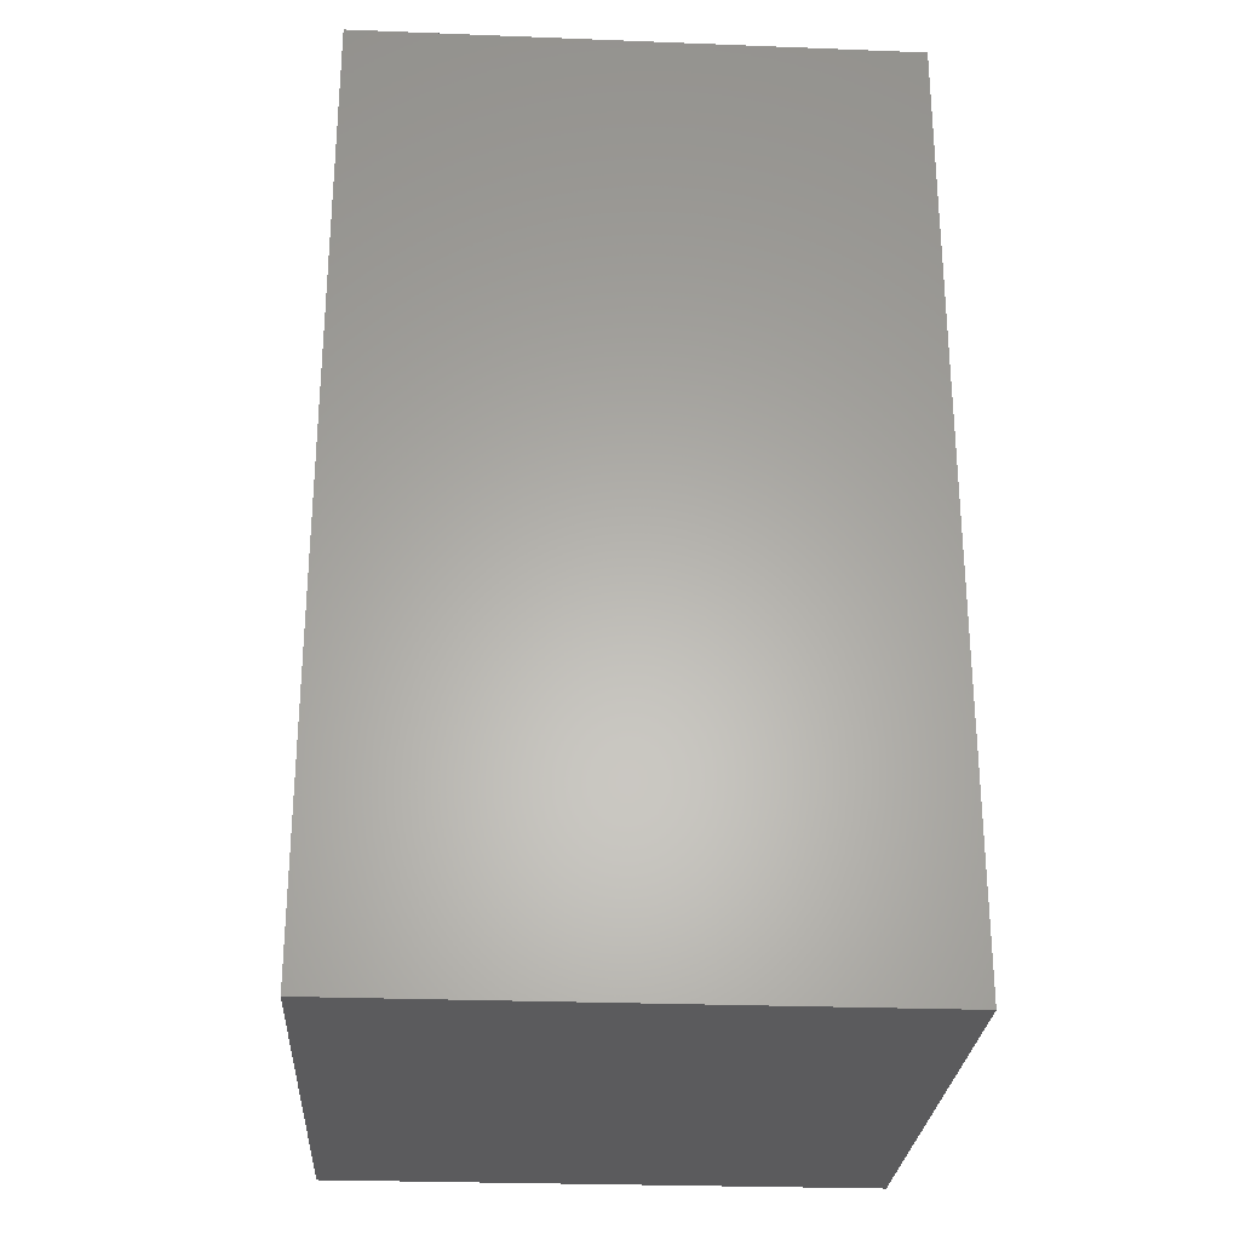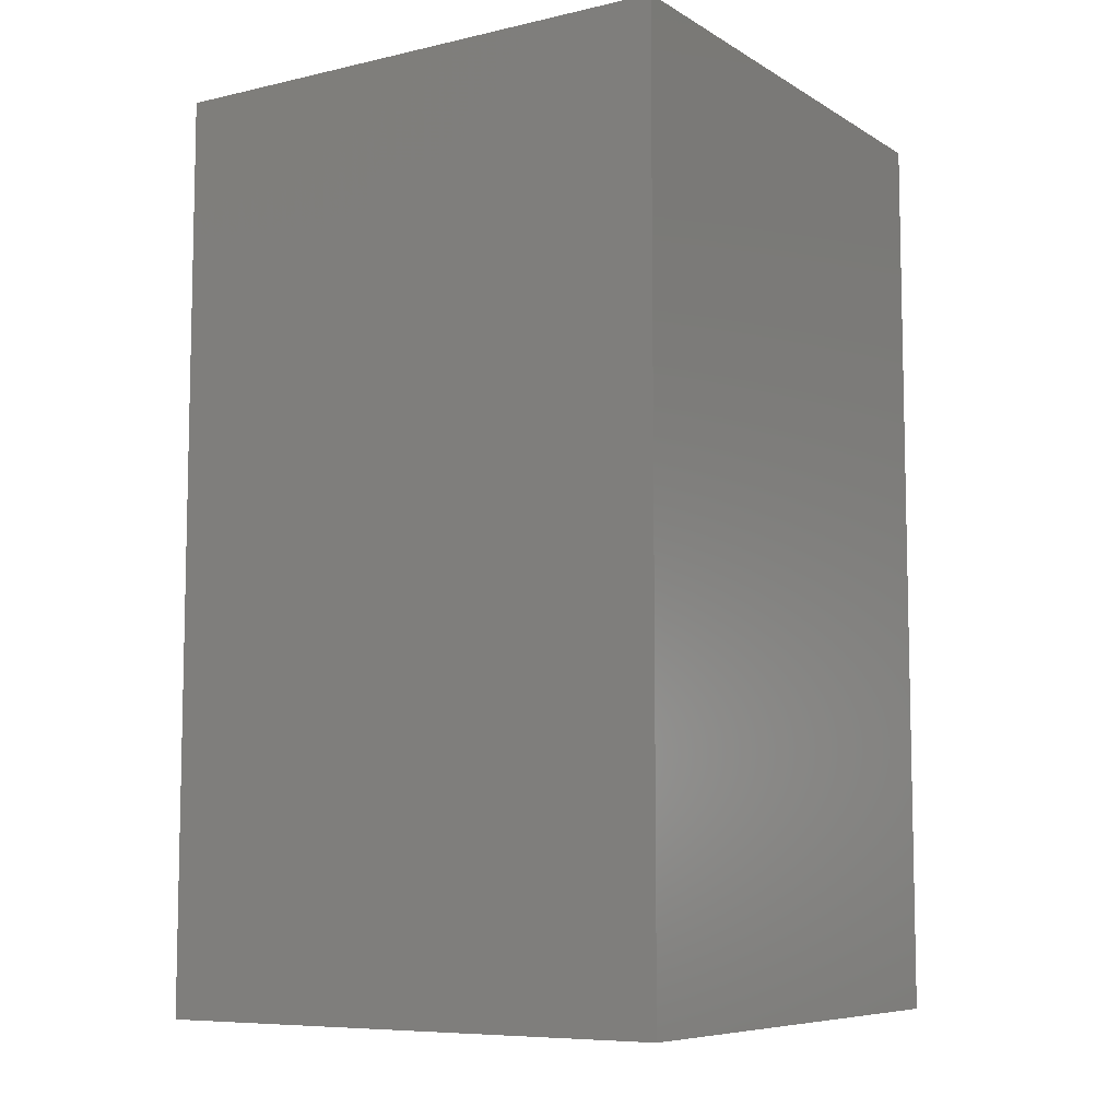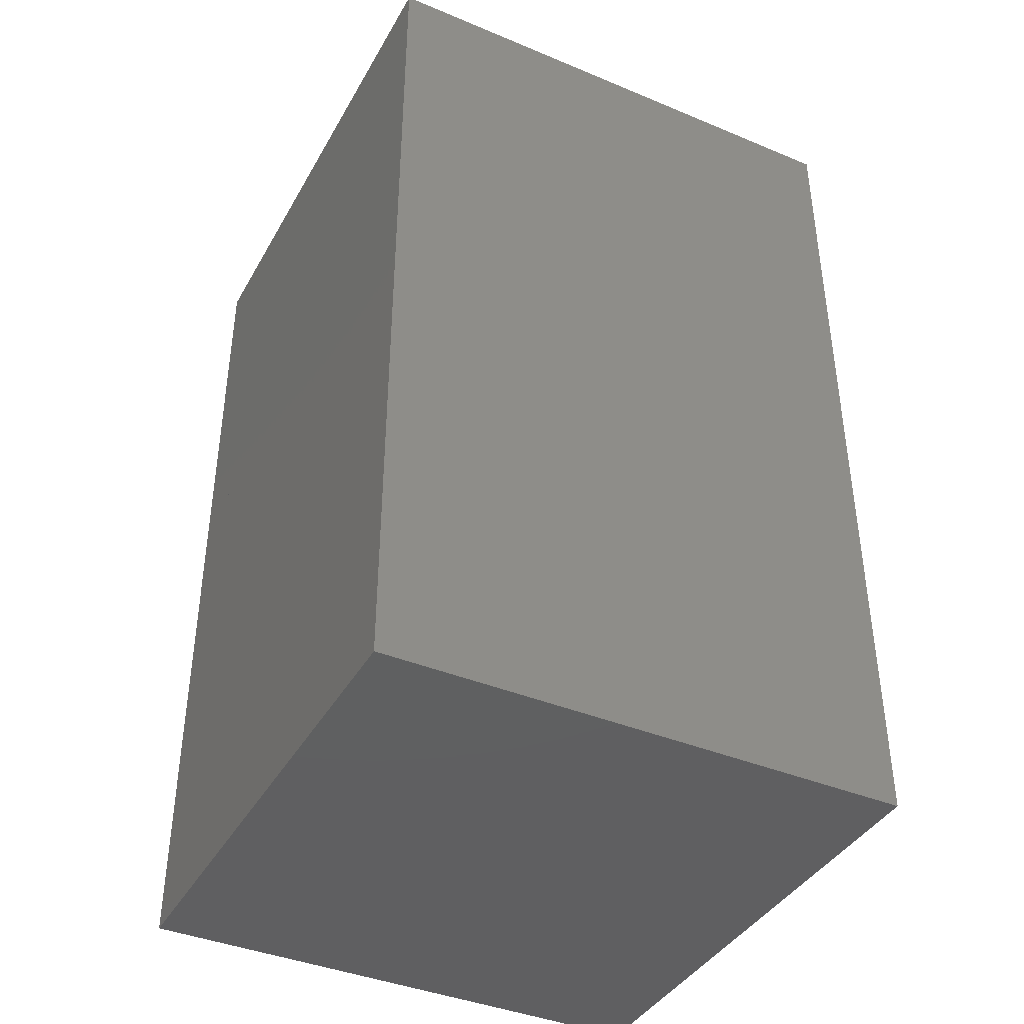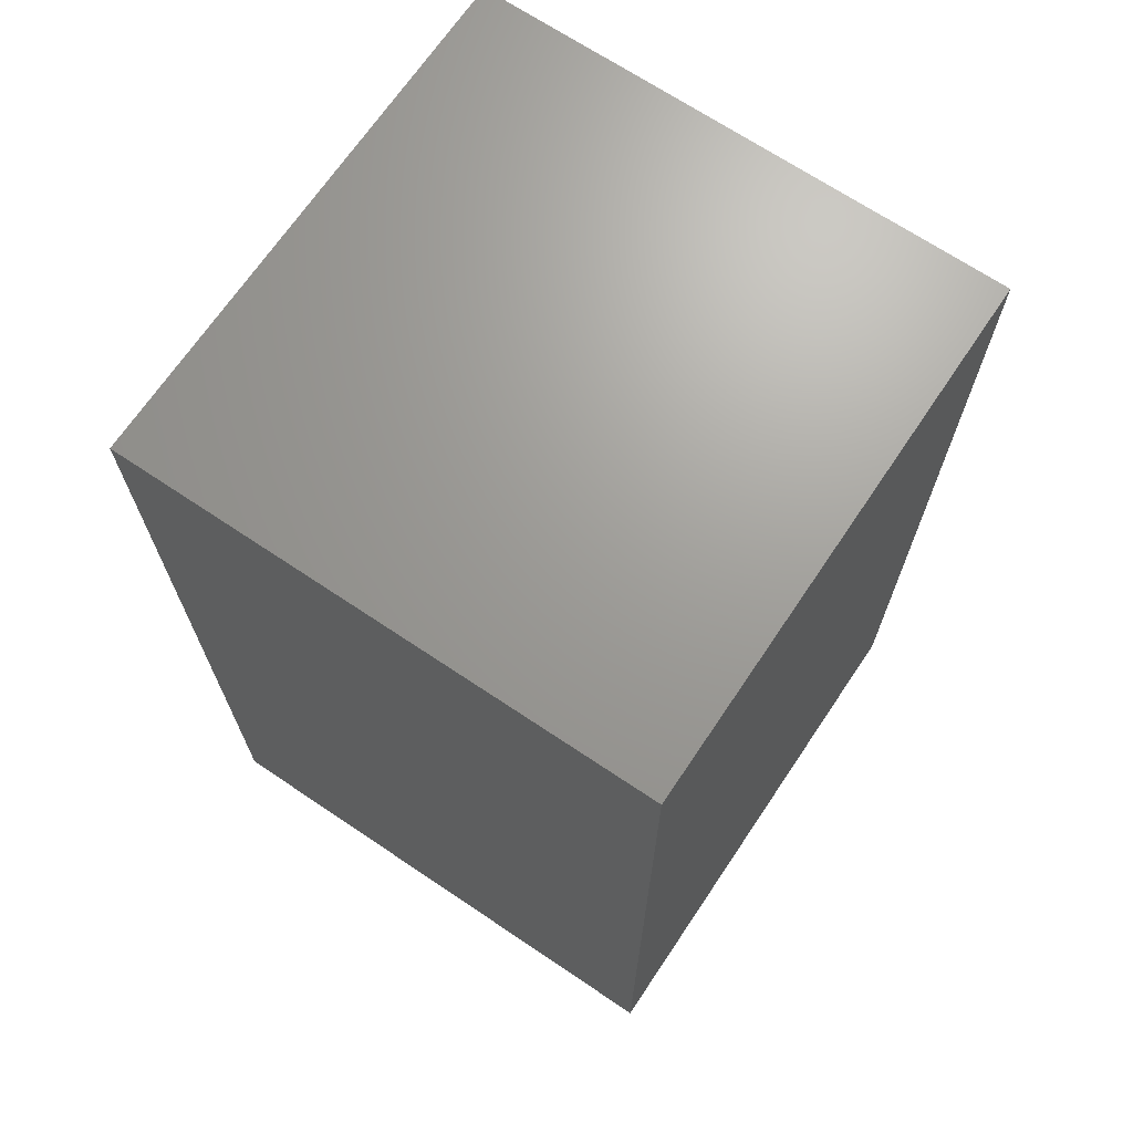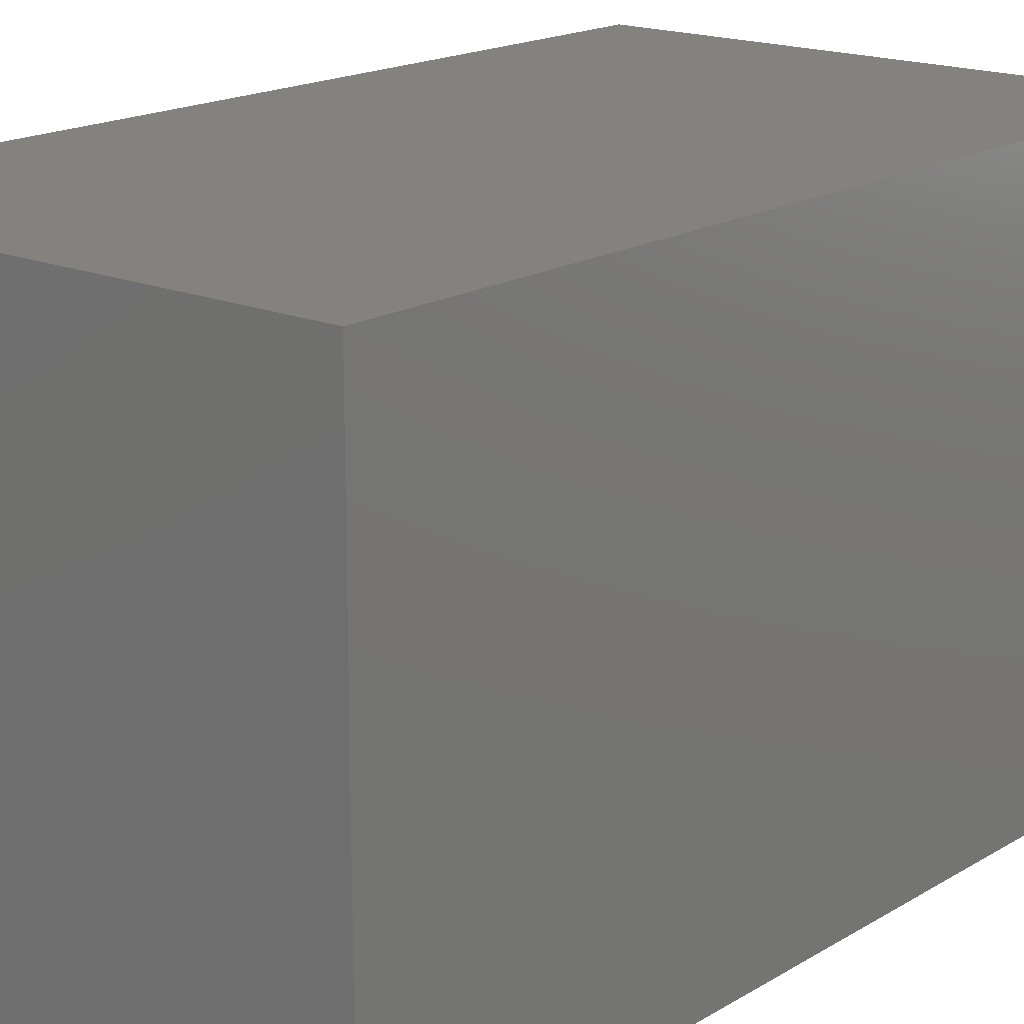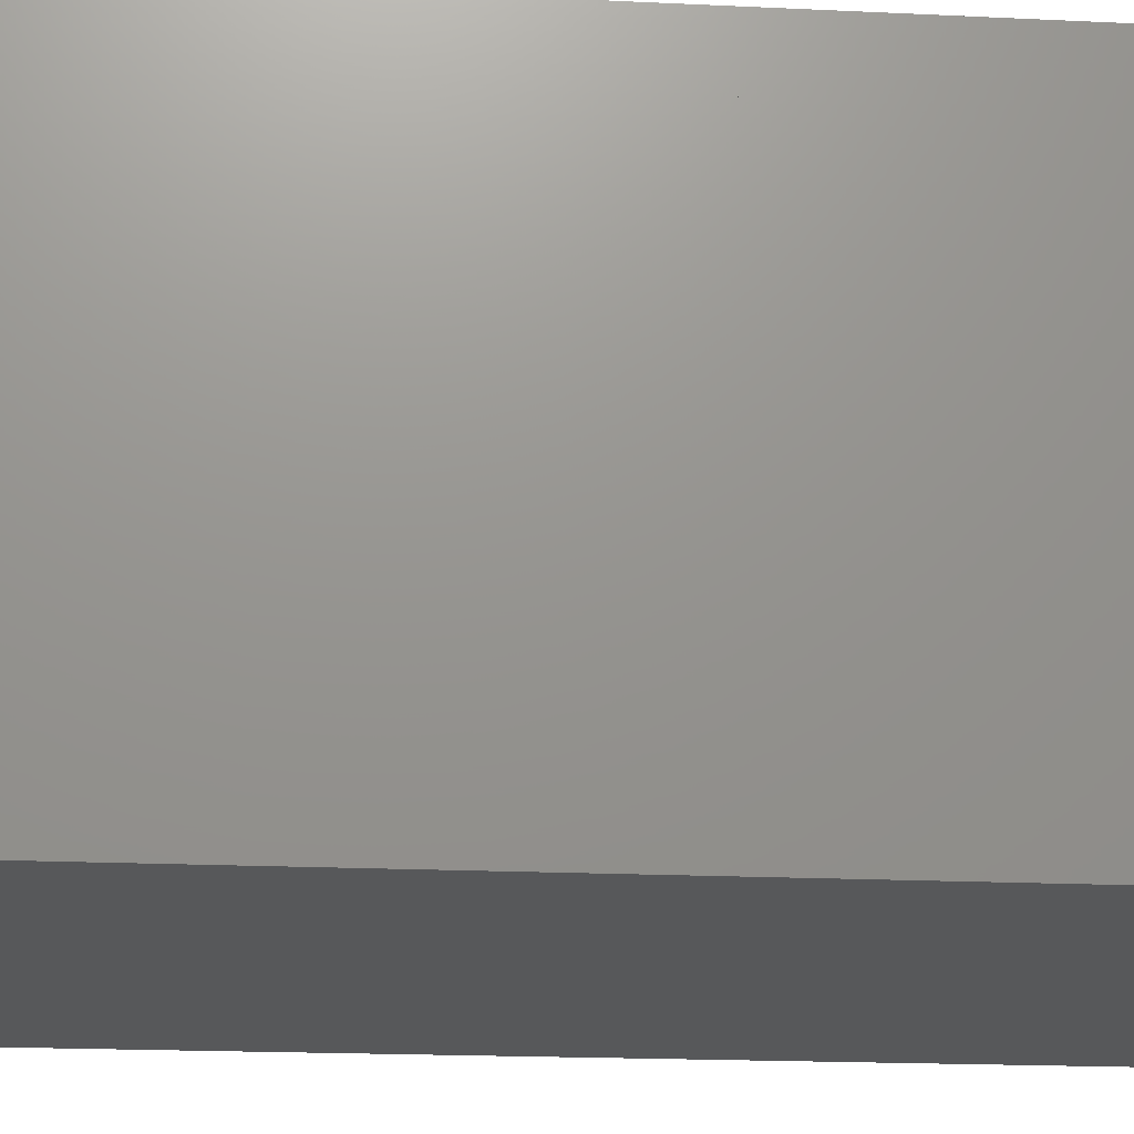
<metadata>
{"format":"stl","ext":"stl","renderer":"f3d","projection":"perspective","resolution":1024,"background":"white","views":[{"elev":-27.1,"azim":86.6,"up":"+Z"},{"elev":-7.8,"azim":32.6,"up":"+Z"},{"elev":-40.2,"azim":152.9,"up":"+Z"},{"elev":69.0,"azim":33.9,"up":"+Z"},{"elev":17.4,"azim":-139.9,"up":"+Y"},{"elev":-18.6,"azim":-95.3,"up":"+Y"}]}
</metadata>
<code>
# stl→obj: 16 verts, 24 faces
v 0.5 0.5 0.5
v 0.5 -0.5 0.5
v 0.5 0.5 -0.5
v 0.5 -0.5 -0.5
v -0.5 0.5 -0.5
v -0.5 -0.5 -0.5
v -0.5 0.5 0.5
v -0.5 -0.5 0.5
v 0.5 0.5 1.211
v 0.5 -0.5 1.211
v 0.5 0.5 0.2112
v 0.5 -0.5 0.2112
v -0.5 0.5 0.2112
v -0.5 -0.5 0.2112
v -0.5 0.5 1.211
v -0.5 -0.5 1.211
f 1 2 3
f 2 4 3
f 5 6 7
f 6 8 7
f 5 7 3
f 7 1 3
f 8 6 2
f 6 4 2
f 7 8 1
f 8 2 1
f 3 4 5
f 4 6 5
f 9 10 11
f 10 12 11
f 13 14 15
f 14 16 15
f 13 15 11
f 15 9 11
f 16 14 10
f 14 12 10
f 15 16 9
f 16 10 9
f 11 12 13
f 12 14 13

</code>
